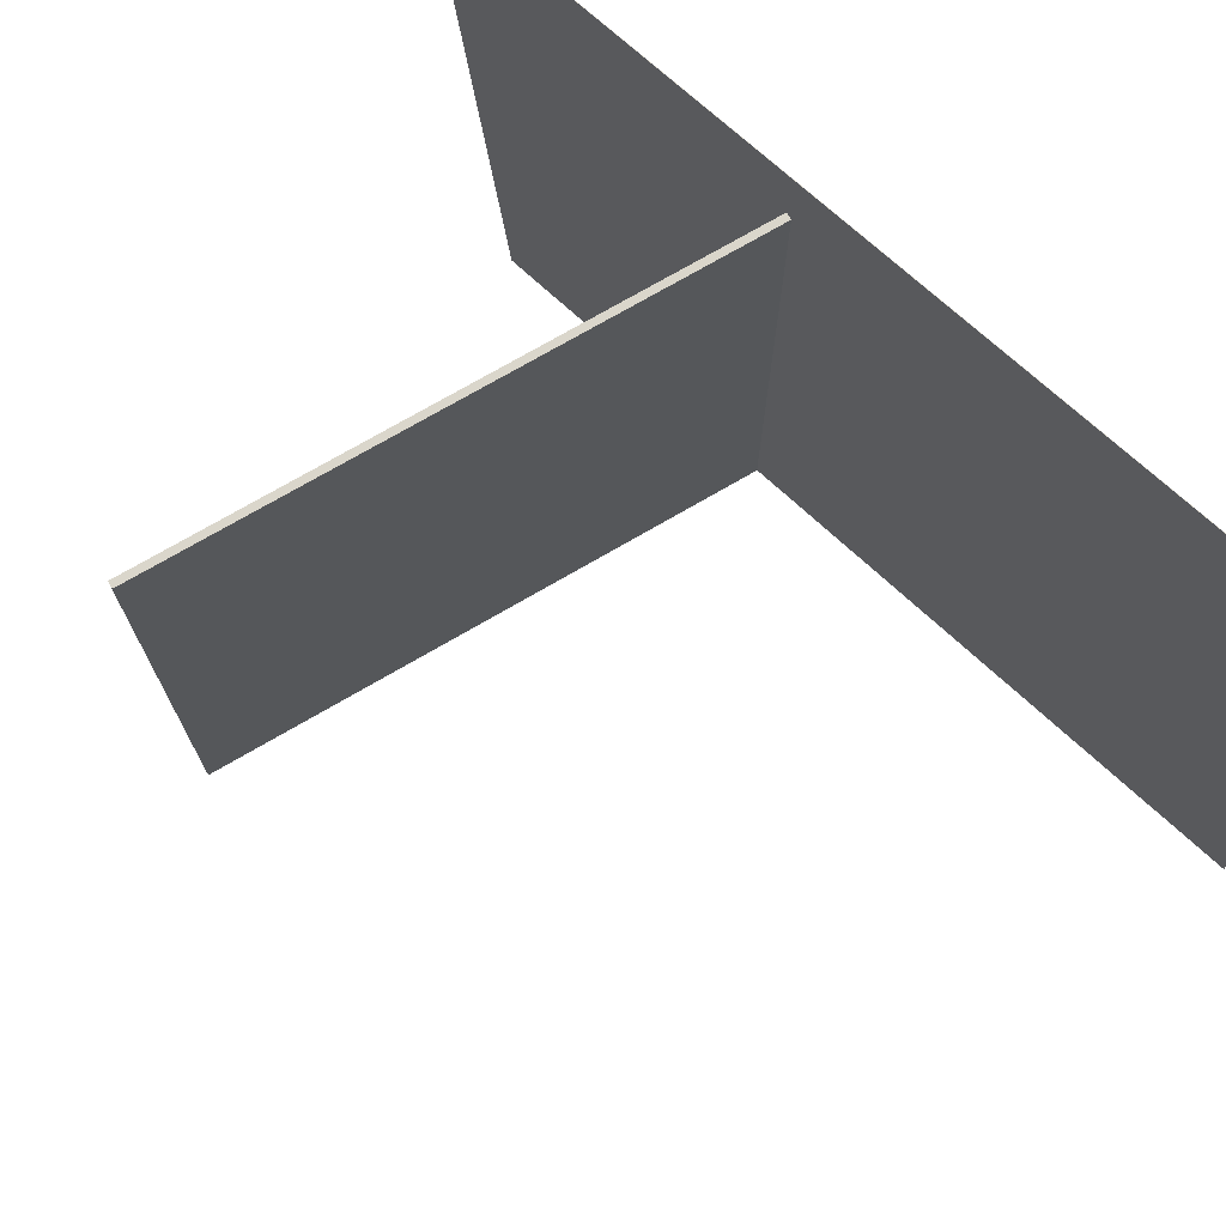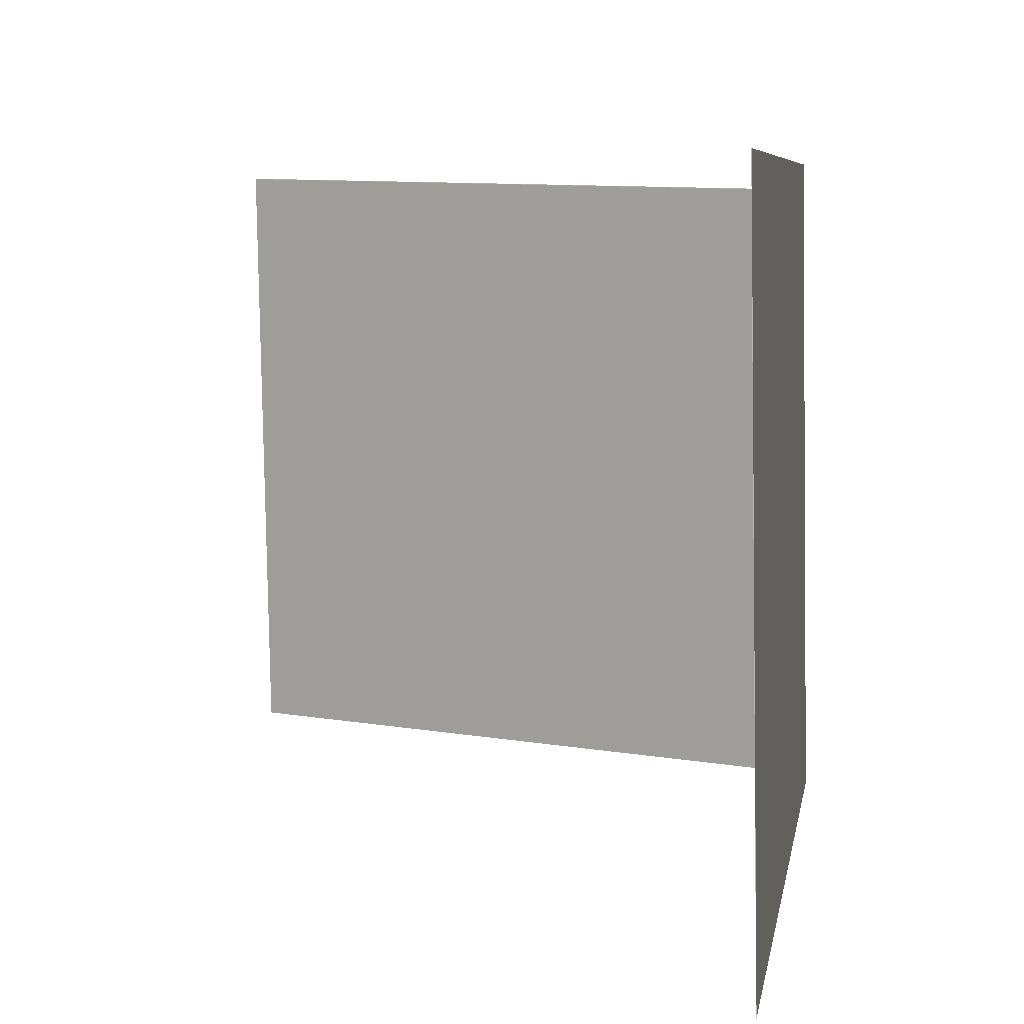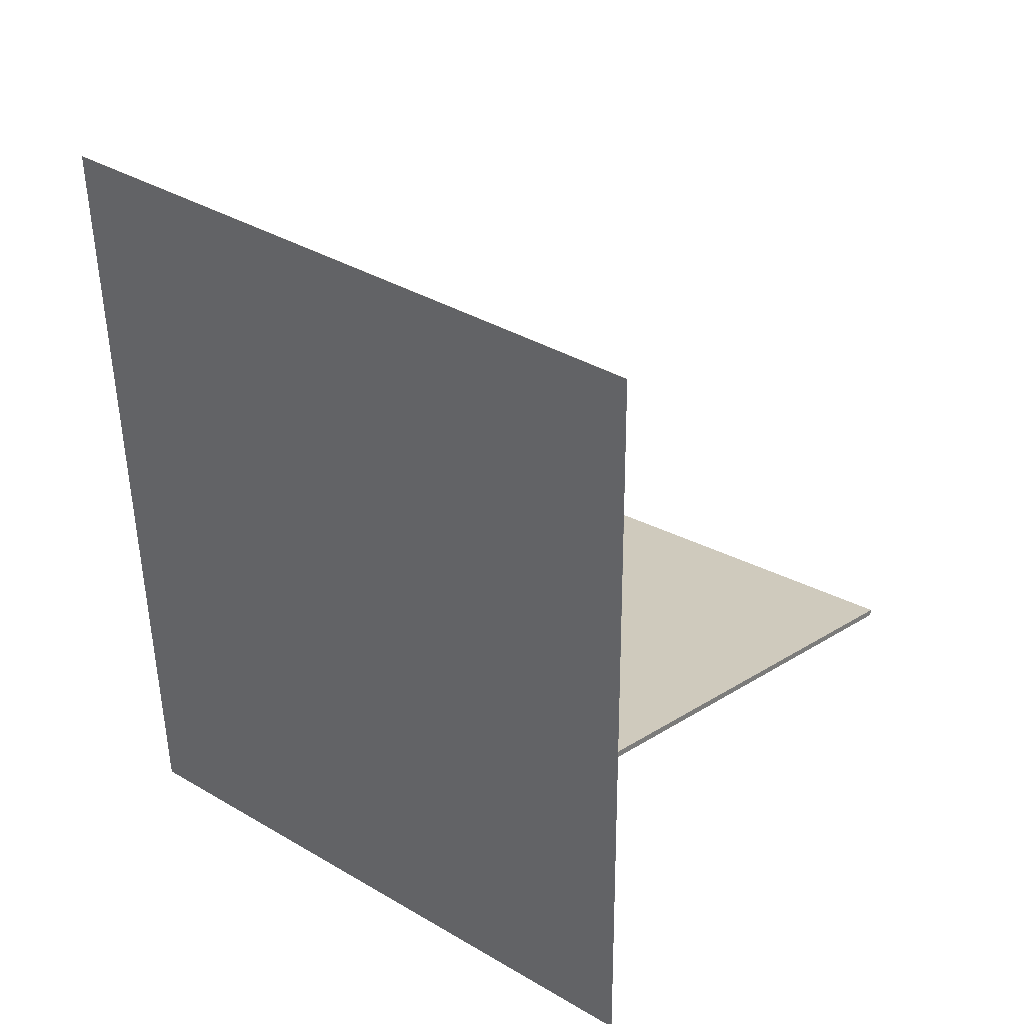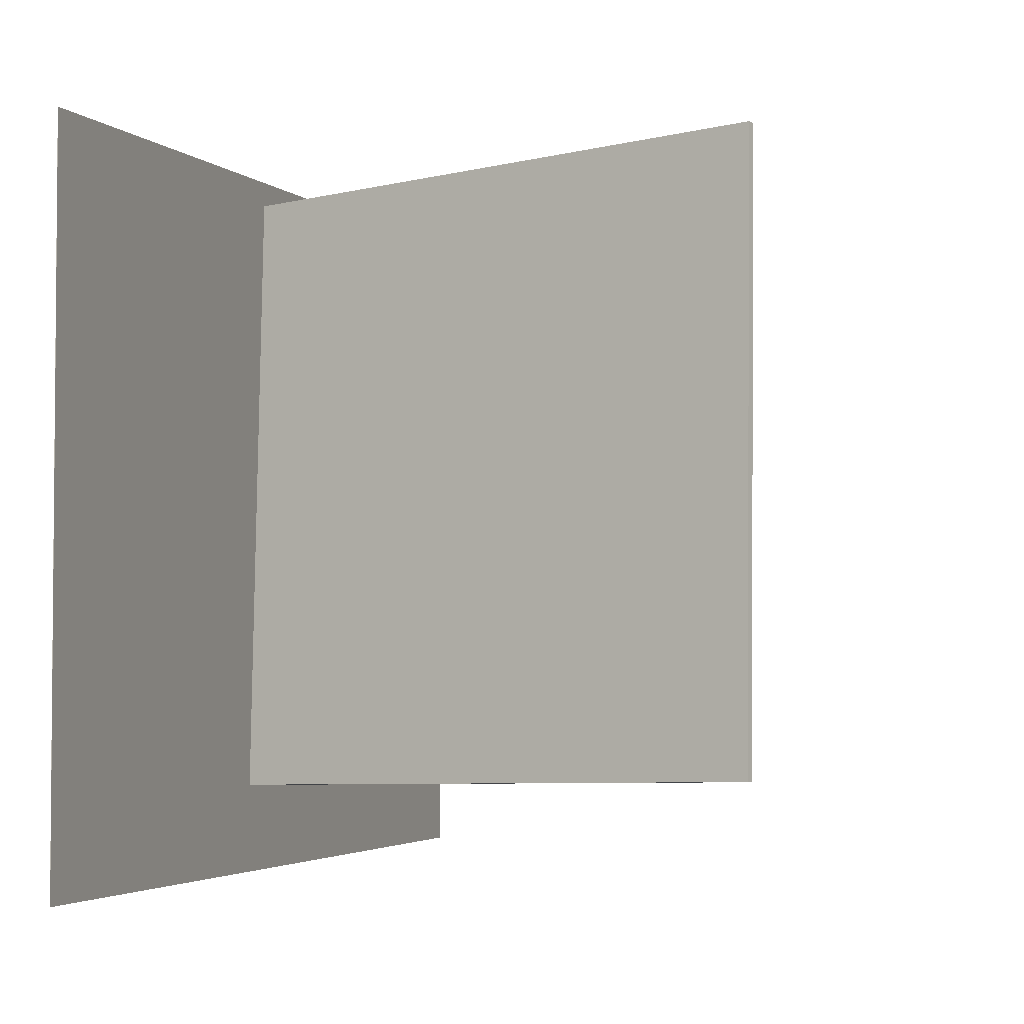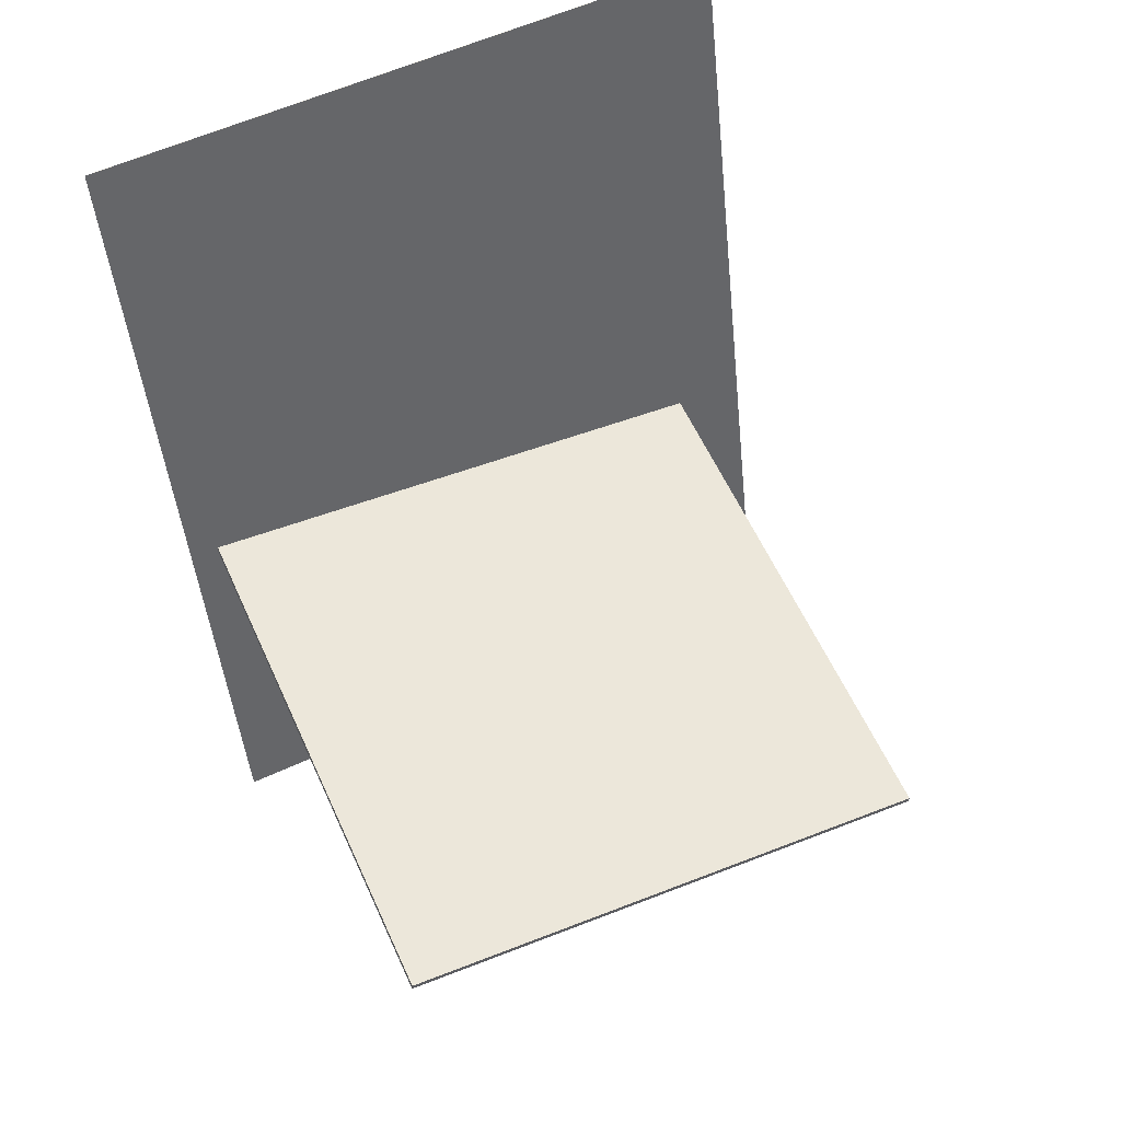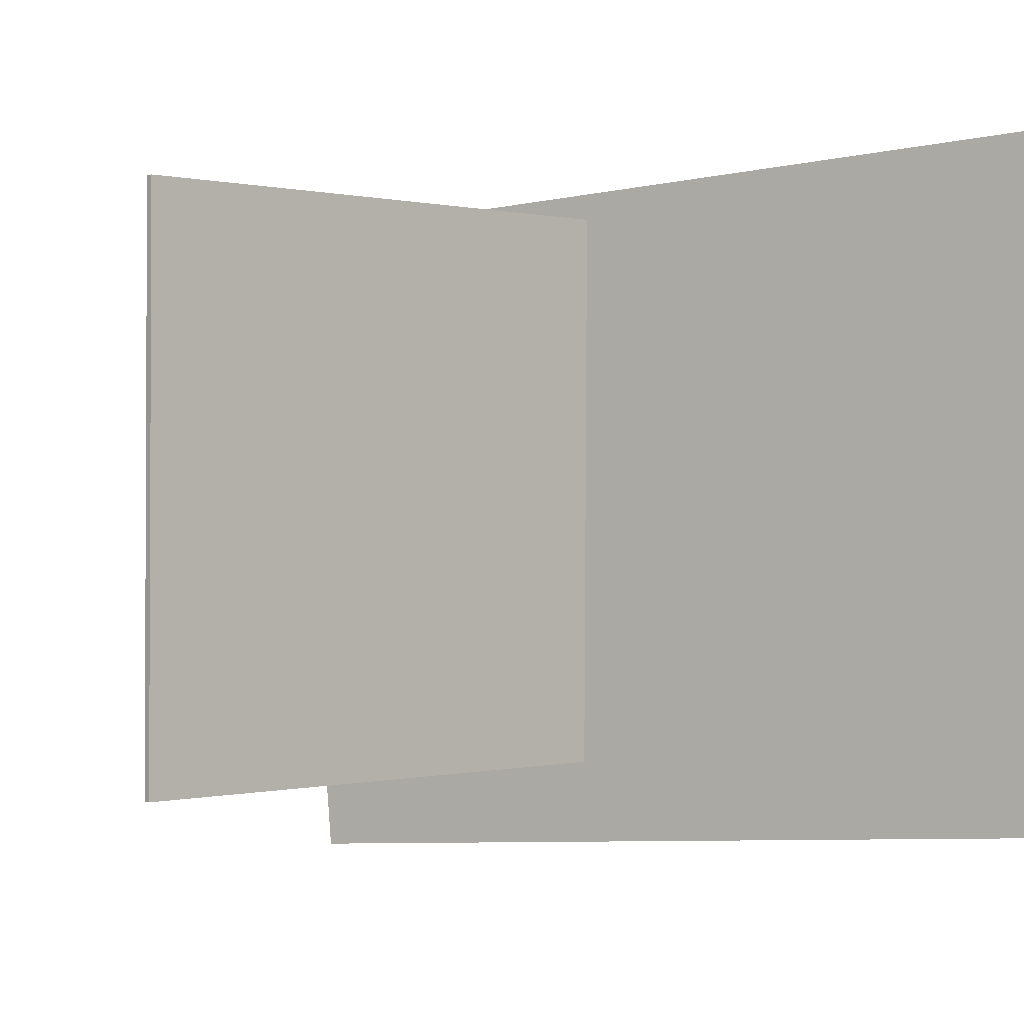
<metadata>
{"format":"obj","ext":"obj","renderer":"f3d","projection":"perspective","resolution":1024,"background":"white","views":[{"elev":72.9,"azim":139.3,"up":"+Z"},{"elev":10.3,"azim":-165.6,"up":"+Z"},{"elev":31.2,"azim":-51.1,"up":"+Y"},{"elev":-6.8,"azim":26.1,"up":"+Z"},{"elev":47.0,"azim":65.7,"up":"+Y"},{"elev":-0.4,"azim":125.8,"up":"+Z"}]}
</metadata>
<code>
v -0.1851 -0.3916 -0.3534
v -0.1634 -0.4334 0.3206
v -0.1854 -0.3917 -0.3534
v -0.1637 -0.4334 0.3206
v -0.271 0.4749 -0.2969
v -0.2493 0.4332 0.377
v -0.2712 0.4749 -0.2969
v -0.2496 0.4331 0.377
f 1.0 7.0 5.0
f 1.0 3.0 7.0
f 1.0 4.0 3.0
f 1.0 2.0 4.0
f 3.0 8.0 7.0
f 3.0 4.0 8.0
f 5.0 7.0 8.0
f 5.0 8.0 6.0
f 1.0 5.0 6.0
f 1.0 6.0 2.0
f 2.0 6.0 8.0
f 2.0 8.0 4.0
v 0.3513 -0.1641 -0.2497
v 0.3563 -0.1572 0.3132
v -0.1939 -0.06317 -0.2461
v -0.1889 -0.05625 0.3168
v 0.3525 -0.1576 -0.2497
v 0.3575 -0.1506 0.3131
v -0.1927 -0.05662 -0.2462
v -0.1877 -0.0497 0.3167
f 9.0 15.0 13.0
f 9.0 11.0 15.0
f 9.0 12.0 11.0
f 9.0 10.0 12.0
f 11.0 16.0 15.0
f 11.0 12.0 16.0
f 13.0 15.0 16.0
f 13.0 16.0 14.0
f 9.0 13.0 14.0
f 9.0 14.0 10.0
f 10.0 14.0 16.0
f 10.0 16.0 12.0

</code>
